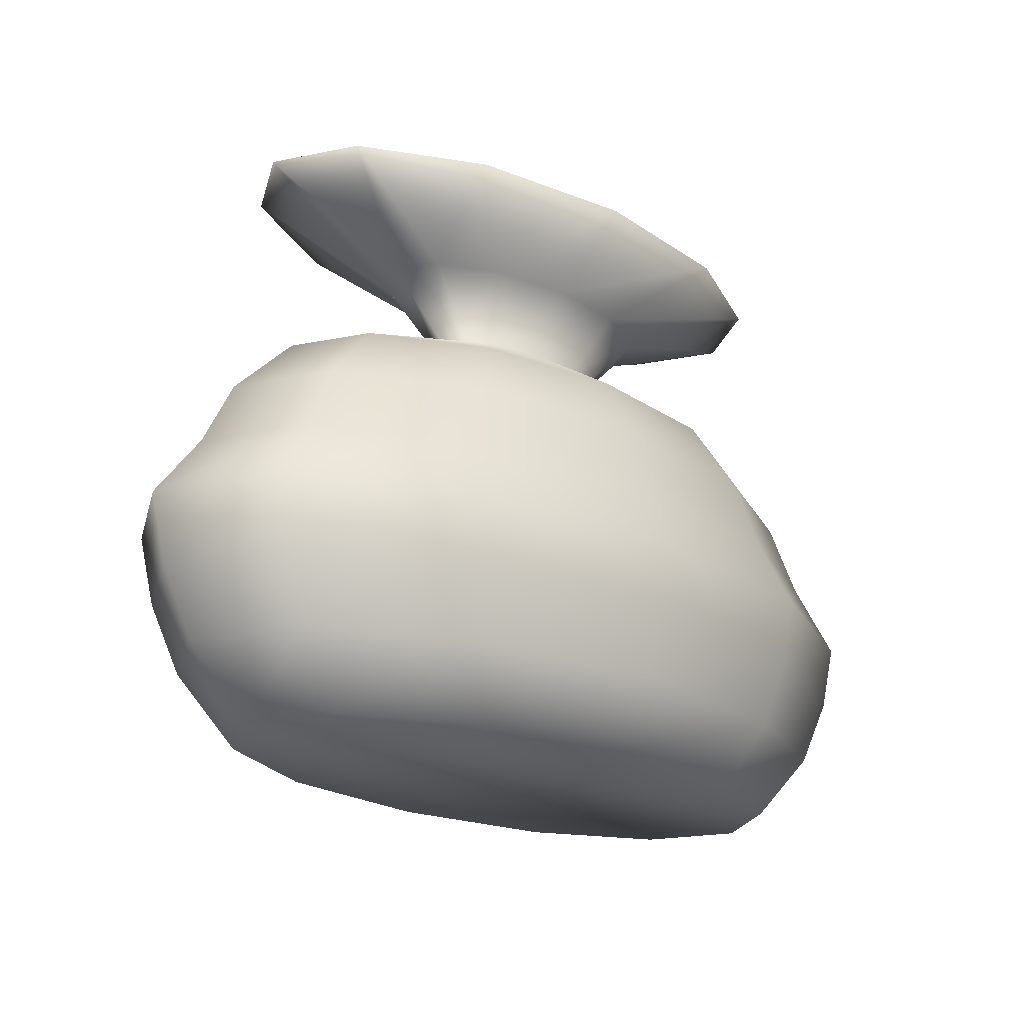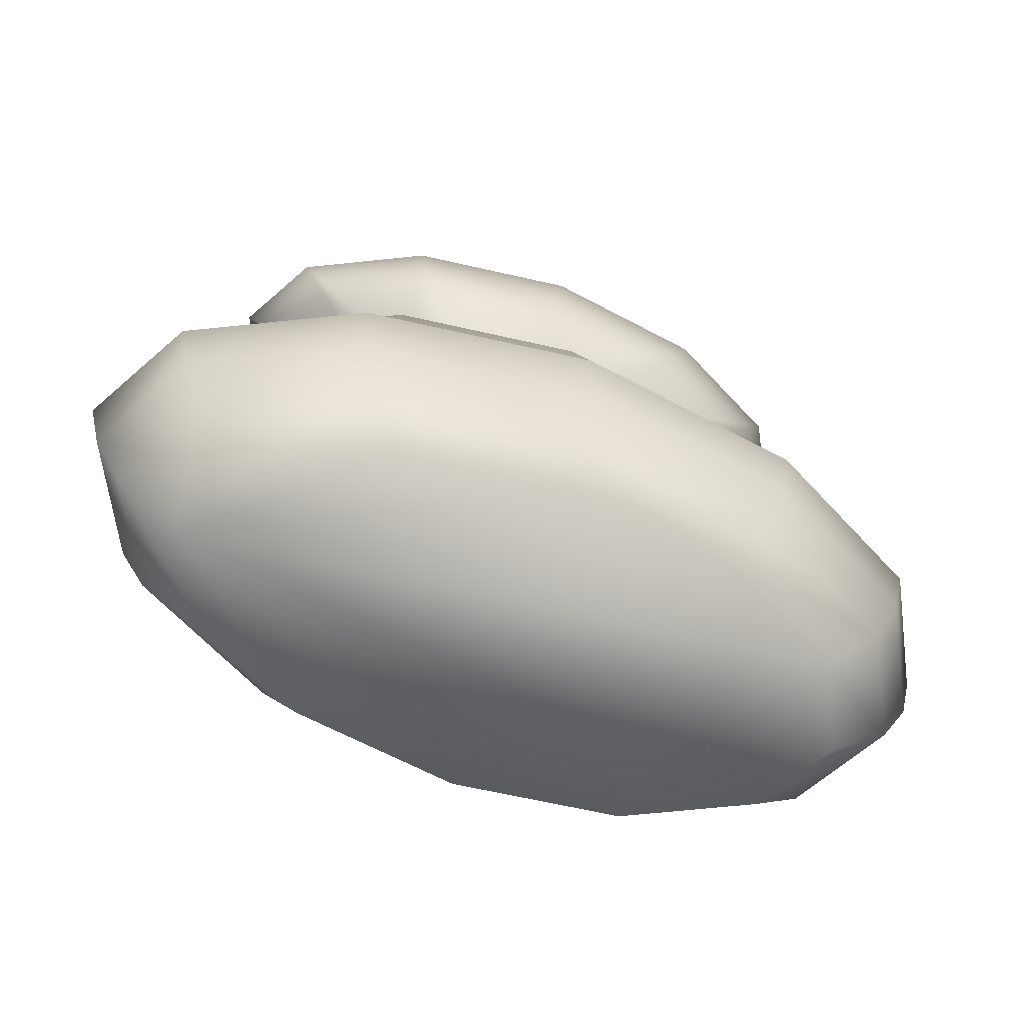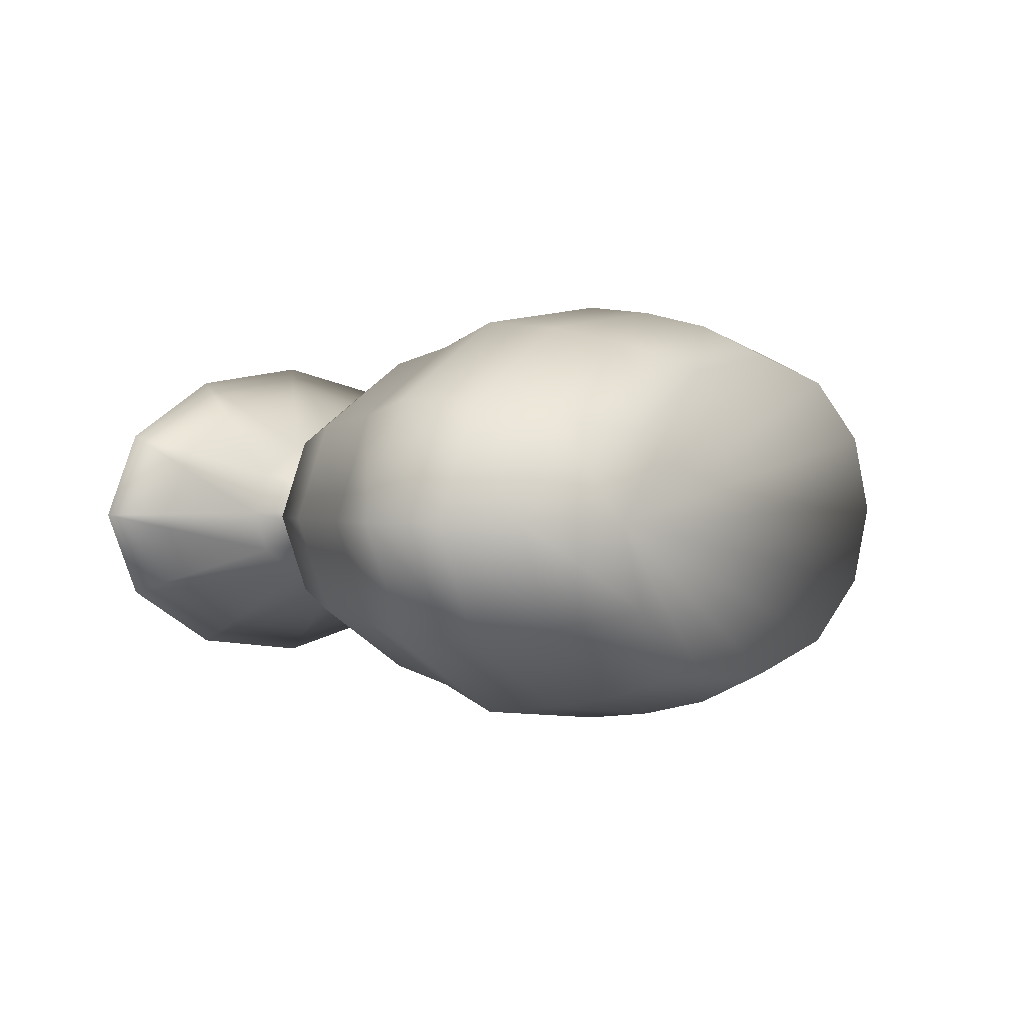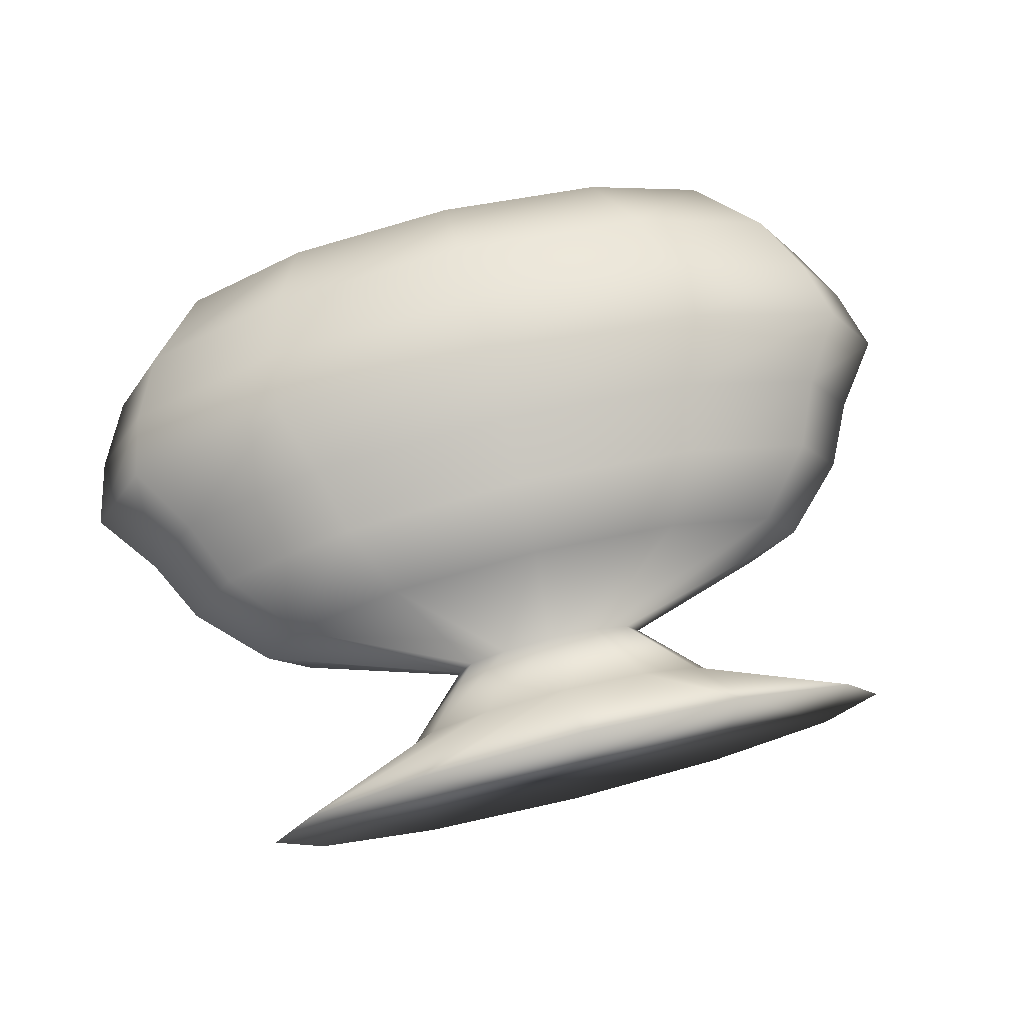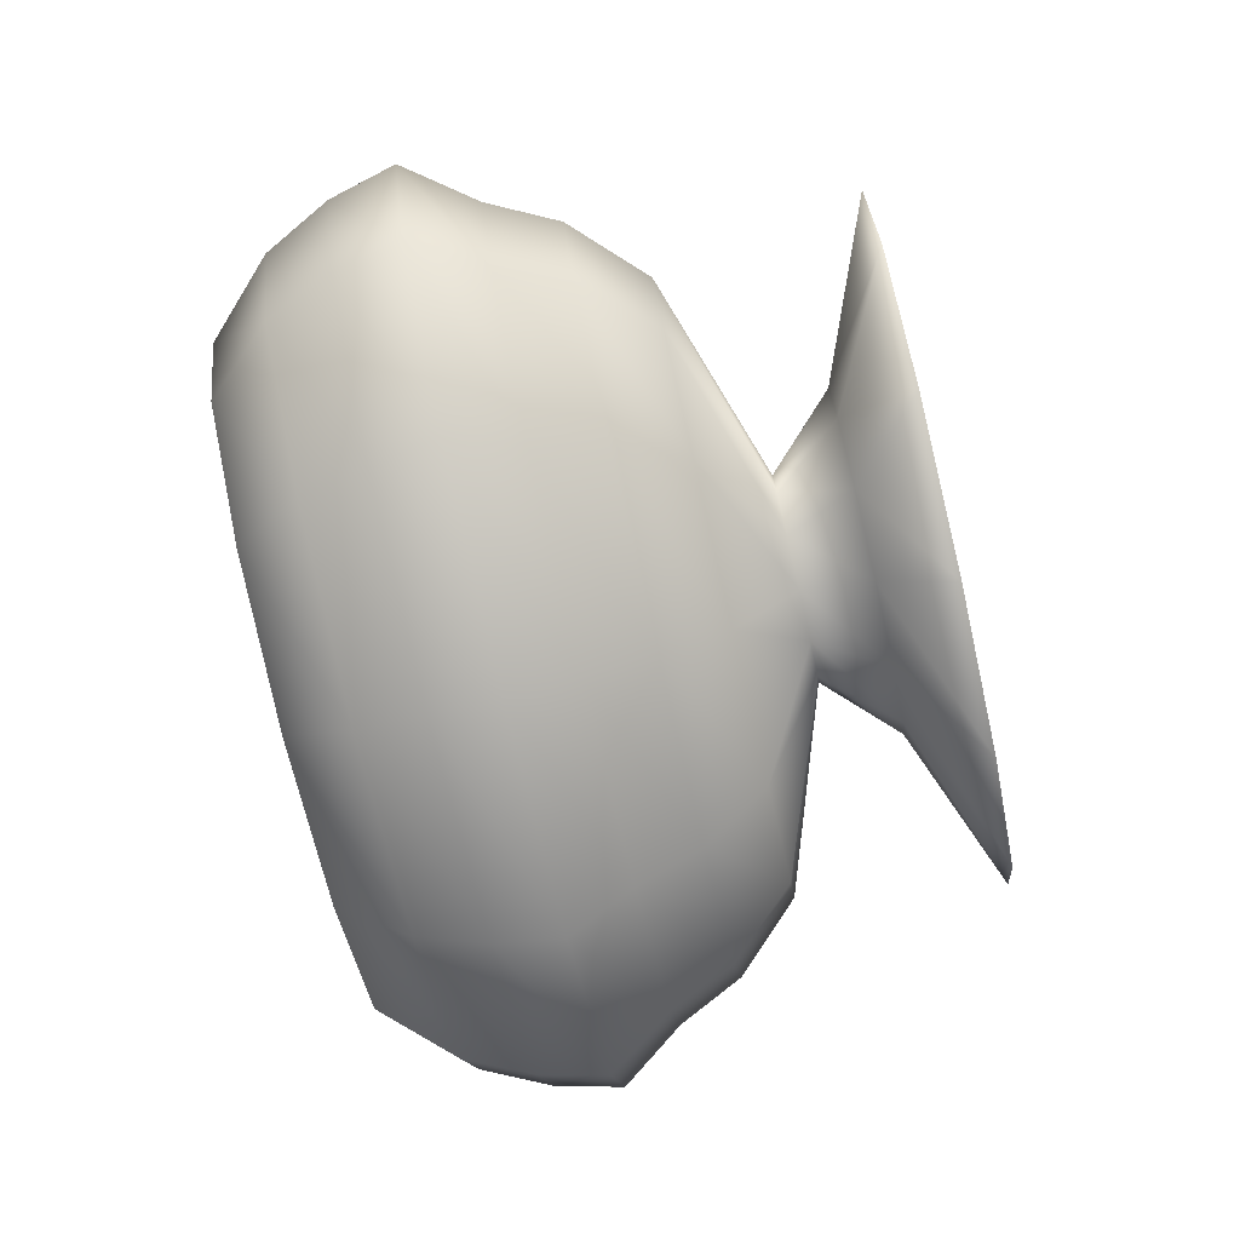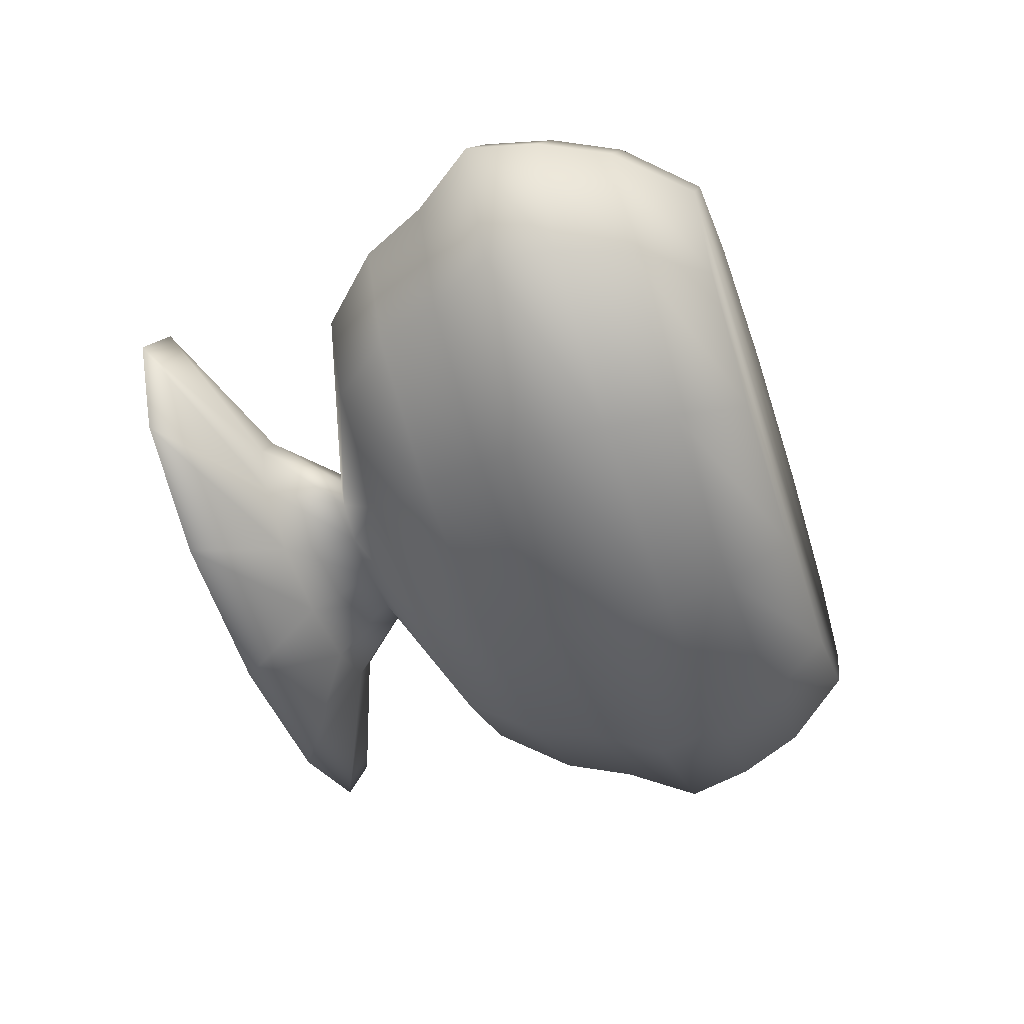
<metadata>
{"format":"obj","ext":"obj","renderer":"f3d","projection":"perspective","resolution":1024,"background":"white","views":[{"elev":-21.7,"azim":-42.2,"up":"+Y"},{"elev":-65.5,"azim":-20.5,"up":"+Y"},{"elev":1.3,"azim":-60.9,"up":"+Z"},{"elev":70.5,"azim":165.9,"up":"+Z"},{"elev":-78.1,"azim":103.1,"up":"+Z"},{"elev":-50.9,"azim":-71.9,"up":"+Z"}]}
</metadata>
<code>
v 0.148 0.02556 0.2625
v 0.1951 0.02552 0.3505
v 0.3239 0.02542 0.4149
v 0.4998 0.02528 0.4384
v 0.6758 0.02514 0.4149
v 0.8045 0.02504 0.3505
v 0.8517 0.025 0.2625
v 0.8045 0.02504 0.1745
v 0.6758 0.02514 0.1101
v 0.4998 0.02528 0.08657
v 0.3239 0.02542 0.1101
v 0.1951 0.02552 0.1745
v 0.07767 0.09599 0.2625
v 0.1342 0.09594 0.3681
v 0.2888 0.09582 0.4453
v 0.4999 0.09565 0.4736
v 0.711 0.09548 0.4453
v 0.8655 0.09536 0.3681
v 0.9221 0.09531 0.2625
v 0.8655 0.09536 0.1569
v 0.711 0.09548 0.07968
v 0.4999 0.09565 0.05139
v 0.2888 0.09582 0.07968
v 0.1342 0.09594 0.1569
v 0.04254 0.1664 0.2625
v 0.1038 0.1663 0.3769
v 0.2712 0.1662 0.4606
v 0.4999 0.166 0.4912
v 0.7286 0.1658 0.4606
v 0.8961 0.1657 0.3769
v 0.9574 0.1657 0.2625
v 0.8961 0.1657 0.1481
v 0.7286 0.1658 0.06444
v 0.4999 0.166 0.0338
v 0.2712 0.1662 0.06444
v 0.1038 0.1663 0.1481
v 0.025 0.2368 0.2625
v 0.08865 0.2367 0.3812
v 0.2625 0.2366 0.4682
v 0.5 0.2364 0.5
v 0.7375 0.2362 0.4682
v 0.9113 0.2361 0.3812
v 0.975 0.236 0.2625
v 0.9113 0.2361 0.1437
v 0.7375 0.2362 0.05683
v 0.5 0.2364 0.025
v 0.2625 0.2366 0.05683
v 0.08865 0.2367 0.1437
v 0.07783 0.3071 0.2625
v 0.1344 0.3071 0.3681
v 0.2889 0.3069 0.4453
v 0.5001 0.3068 0.4736
v 0.7112 0.3066 0.4453
v 0.8657 0.3065 0.3681
v 0.9223 0.3064 0.2625
v 0.8657 0.3065 0.1569
v 0.7112 0.3066 0.07968
v 0.5001 0.3068 0.05139
v 0.2889 0.3069 0.07968
v 0.1344 0.3071 0.1569
v 0.1131 0.3774 0.2625
v 0.1649 0.3774 0.3593
v 0.3066 0.3773 0.4301
v 0.5001 0.3771 0.456
v 0.6936 0.377 0.4301
v 0.8353 0.3769 0.3593
v 0.8871 0.3768 0.2625
v 0.8353 0.3769 0.1657
v 0.6936 0.377 0.09491
v 0.5001 0.3771 0.06898
v 0.3066 0.3773 0.09491
v 0.1649 0.3774 0.1657
v 0.1835 0.4478 0.2625
v 0.2259 0.4477 0.3417
v 0.3418 0.4476 0.3996
v 0.5002 0.4475 0.4208
v 0.6585 0.4474 0.3996
v 0.7744 0.4473 0.3417
v 0.8168 0.4472 0.2625
v 0.7744 0.4473 0.1833
v 0.6585 0.4474 0.1254
v 0.5002 0.4475 0.1042
v 0.3418 0.4476 0.1254
v 0.2259 0.4477 0.1833
v 0.3947 0.518 0.2625
v 0.4088 0.5179 0.2889
v 0.4474 0.5179 0.3082
v 0.5002 0.5179 0.3153
v 0.553 0.5178 0.3082
v 0.5916 0.5178 0.2889
v 0.6058 0.5178 0.2625
v 0.5916 0.5178 0.2361
v 0.553 0.5178 0.2168
v 0.5002 0.5179 0.2097
v 0.4474 0.5179 0.2168
v 0.4088 0.5179 0.2361
v 0.3244 0.5884 0.2625
v 0.3479 0.5884 0.3065
v 0.4123 0.5883 0.3387
v 0.5003 0.5882 0.3505
v 0.5882 0.5882 0.3387
v 0.6526 0.5881 0.3065
v 0.6762 0.5881 0.2625
v 0.6526 0.5881 0.2185
v 0.5882 0.5882 0.1863
v 0.5003 0.5882 0.1745
v 0.4123 0.5883 0.1863
v 0.3479 0.5884 0.2185
v 0.1485 0.6589 0.2625
v 0.1956 0.6589 0.3505
v 0.3244 0.6588 0.4149
v 0.5003 0.6586 0.4384
v 0.6763 0.6585 0.4149
v 0.805 0.6584 0.3505
v 0.8522 0.6583 0.2625
v 0.805 0.6584 0.1745
v 0.6763 0.6585 0.1101
v 0.5003 0.6586 0.08657
v 0.3244 0.6588 0.1101
v 0.1956 0.6589 0.1745
f 1 2 14
f 2 3 15
f 3 4 16
f 4 5 17
f 5 6 18
f 6 7 19
f 7 8 20
f 8 9 21
f 9 10 22
f 10 11 23
f 11 12 24
f 12 1 13
f 2 1 3
f 13 14 26
f 14 15 27
f 15 16 28
f 16 17 29
f 17 18 30
f 18 19 31
f 19 20 32
f 20 21 33
f 21 22 34
f 22 23 35
f 23 24 36
f 24 13 25
f 25 26 38
f 26 27 39
f 27 28 40
f 28 29 41
f 29 30 42
f 30 31 43
f 31 32 44
f 32 33 45
f 33 34 46
f 34 35 47
f 35 36 48
f 36 25 37
f 37 38 50
f 38 39 51
f 39 40 52
f 40 41 53
f 41 42 54
f 42 43 55
f 43 44 56
f 44 45 57
f 45 46 58
f 46 47 59
f 47 48 60
f 48 37 49
f 49 50 62
f 50 51 63
f 51 52 64
f 52 53 65
f 53 54 66
f 54 55 67
f 55 56 68
f 56 57 69
f 57 58 70
f 58 59 71
f 59 60 72
f 60 49 61
f 61 62 74
f 62 63 75
f 63 64 76
f 64 65 77
f 65 66 78
f 66 67 79
f 67 68 80
f 68 69 81
f 69 70 82
f 70 71 83
f 71 72 84
f 72 61 73
f 73 74 86
f 74 75 87
f 75 76 88
f 76 77 89
f 77 78 90
f 78 79 91
f 79 80 92
f 80 81 93
f 81 82 94
f 82 83 95
f 83 84 96
f 84 73 85
f 85 86 98
f 86 87 99
f 87 88 100
f 88 89 101
f 89 90 102
f 90 91 103
f 91 92 104
f 92 93 105
f 93 94 106
f 94 95 107
f 95 96 108
f 96 85 97
f 97 98 110
f 98 99 111
f 99 100 112
f 100 101 113
f 101 102 114
f 102 103 115
f 103 104 116
f 104 105 117
f 105 106 118
f 106 107 119
f 107 108 120
f 108 97 109
f 1 14 13
f 2 15 14
f 3 16 15
f 4 17 16
f 5 18 17
f 6 19 18
f 7 20 19
f 8 21 20
f 9 22 21
f 10 23 22
f 11 24 23
f 12 13 24
f 1 4 3
f 1 5 4
f 1 6 5
f 1 7 6
f 1 8 7
f 1 9 8
f 1 10 9
f 1 11 10
f 12 11 1
f 13 26 25
f 14 27 26
f 15 28 27
f 16 29 28
f 17 30 29
f 18 31 30
f 19 32 31
f 20 33 32
f 21 34 33
f 22 35 34
f 23 36 35
f 24 25 36
f 25 38 37
f 26 39 38
f 27 40 39
f 28 41 40
f 29 42 41
f 30 43 42
f 31 44 43
f 32 45 44
f 33 46 45
f 34 47 46
f 35 48 47
f 36 37 48
f 37 50 49
f 38 51 50
f 39 52 51
f 40 53 52
f 41 54 53
f 42 55 54
f 43 56 55
f 44 57 56
f 45 58 57
f 46 59 58
f 47 60 59
f 48 49 60
f 49 62 61
f 50 63 62
f 51 64 63
f 52 65 64
f 53 66 65
f 54 67 66
f 55 68 67
f 56 69 68
f 57 70 69
f 58 71 70
f 59 72 71
f 60 61 72
f 61 74 73
f 62 75 74
f 63 76 75
f 64 77 76
f 65 78 77
f 66 79 78
f 67 80 79
f 68 81 80
f 69 82 81
f 70 83 82
f 71 84 83
f 72 73 84
f 73 86 85
f 74 87 86
f 75 88 87
f 76 89 88
f 77 90 89
f 78 91 90
f 79 92 91
f 80 93 92
f 81 94 93
f 82 95 94
f 83 96 95
f 84 85 96
f 85 98 97
f 86 99 98
f 87 100 99
f 88 101 100
f 89 102 101
f 90 103 102
f 91 104 103
f 92 105 104
f 93 106 105
f 94 107 106
f 95 108 107
f 96 97 108
f 97 110 109
f 98 111 110
f 99 112 111
f 100 113 112
f 101 114 113
f 102 115 114
f 103 116 115
f 104 117 116
f 105 118 117
f 106 119 118
f 107 120 119
f 108 109 120
f 120 109 110
f 120 110 111
f 119 120 111
f 119 111 112
f 118 119 112
f 118 112 113
f 117 118 113
f 117 113 114
f 116 117 114
f 116 114 115

</code>
